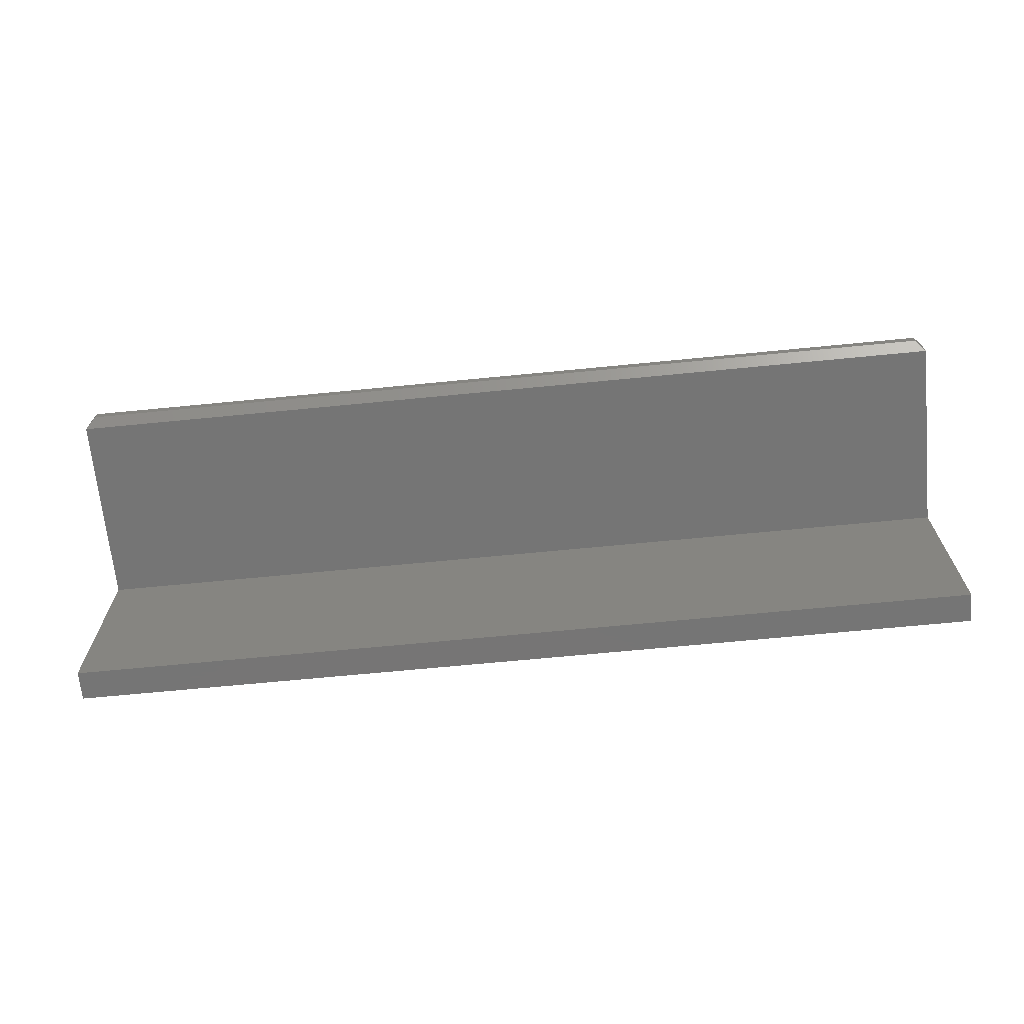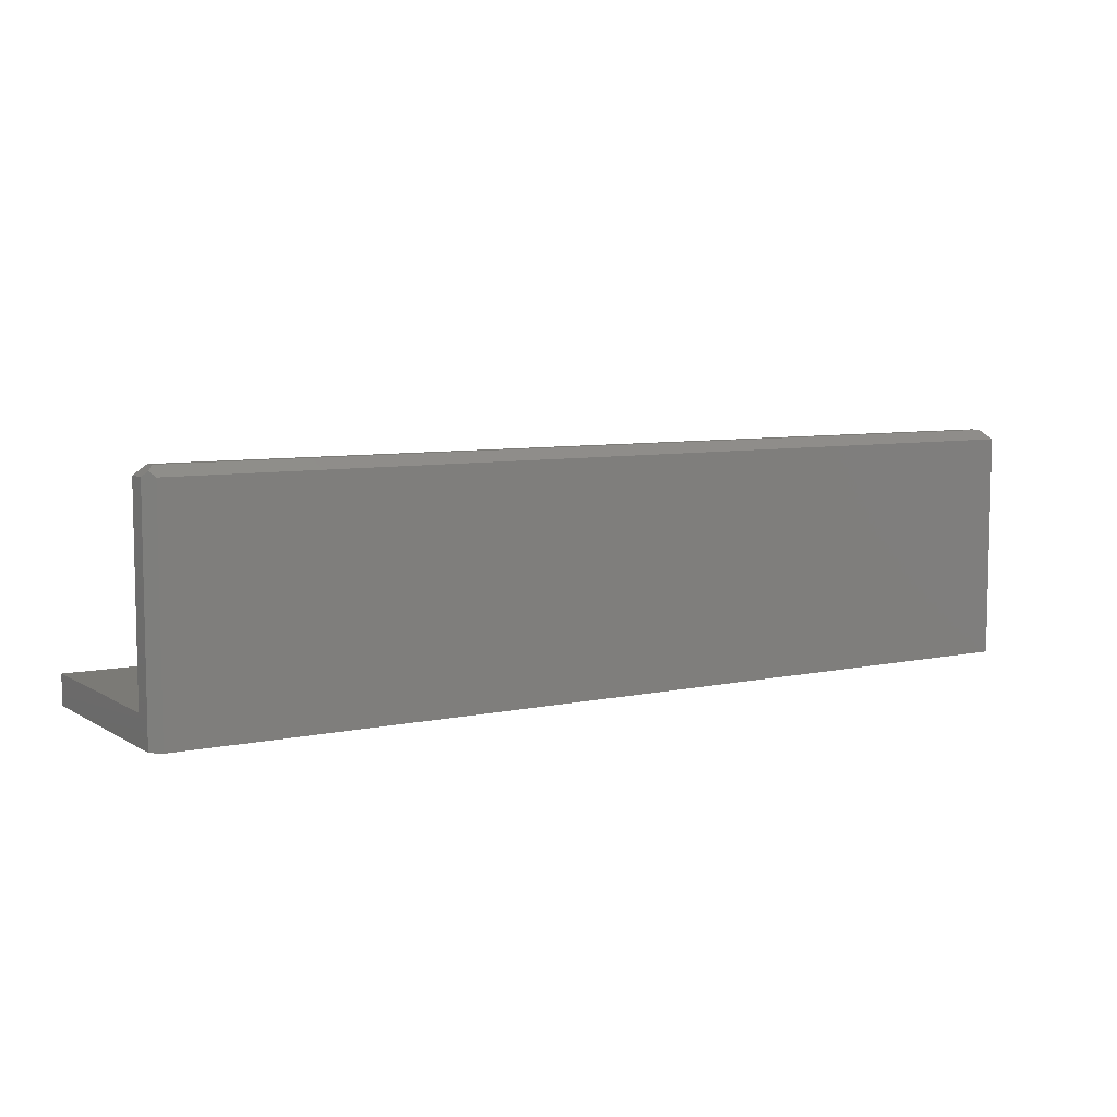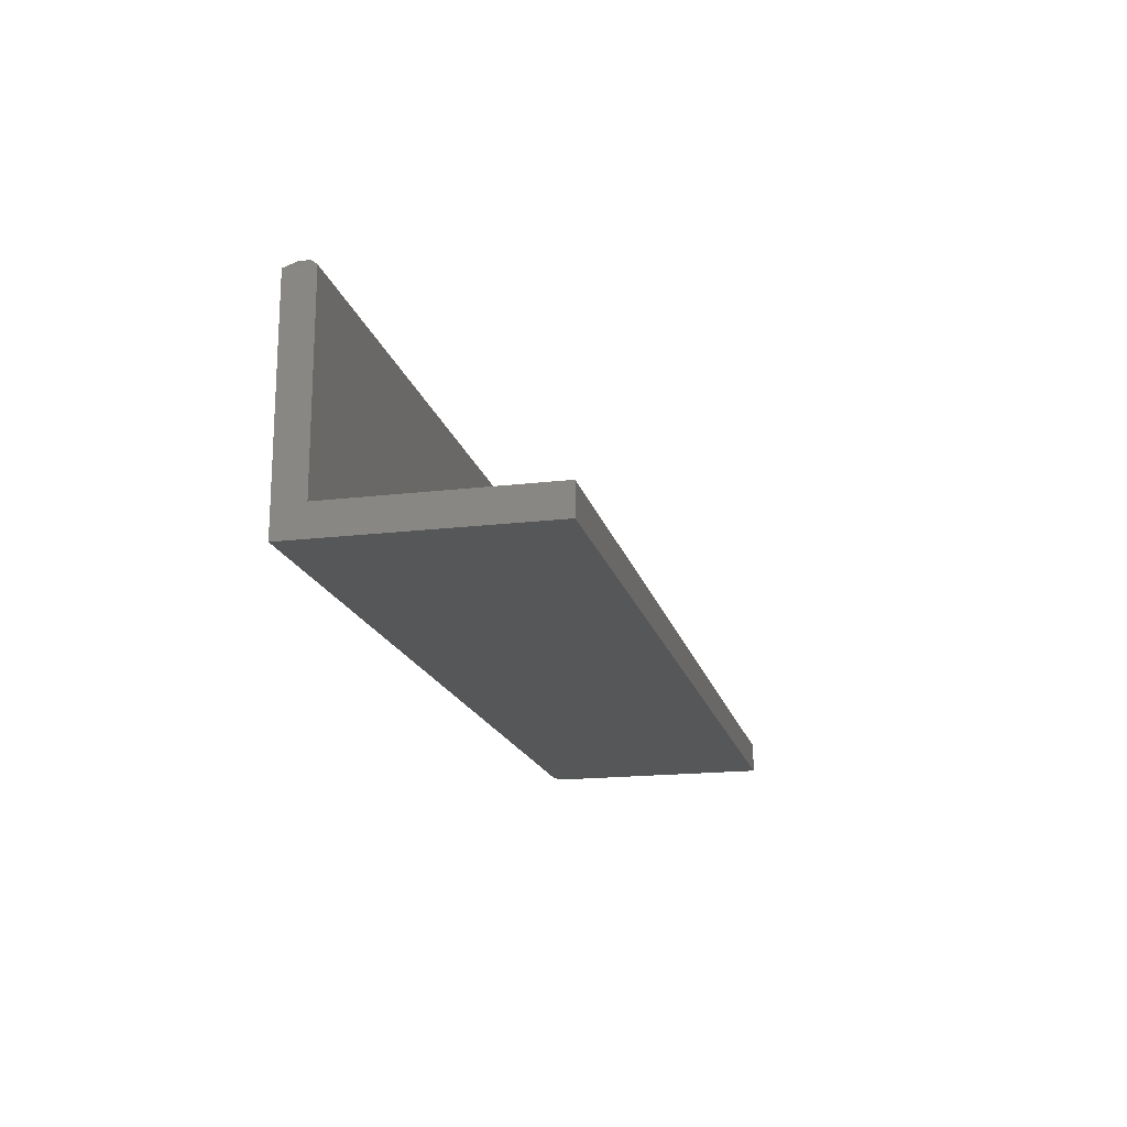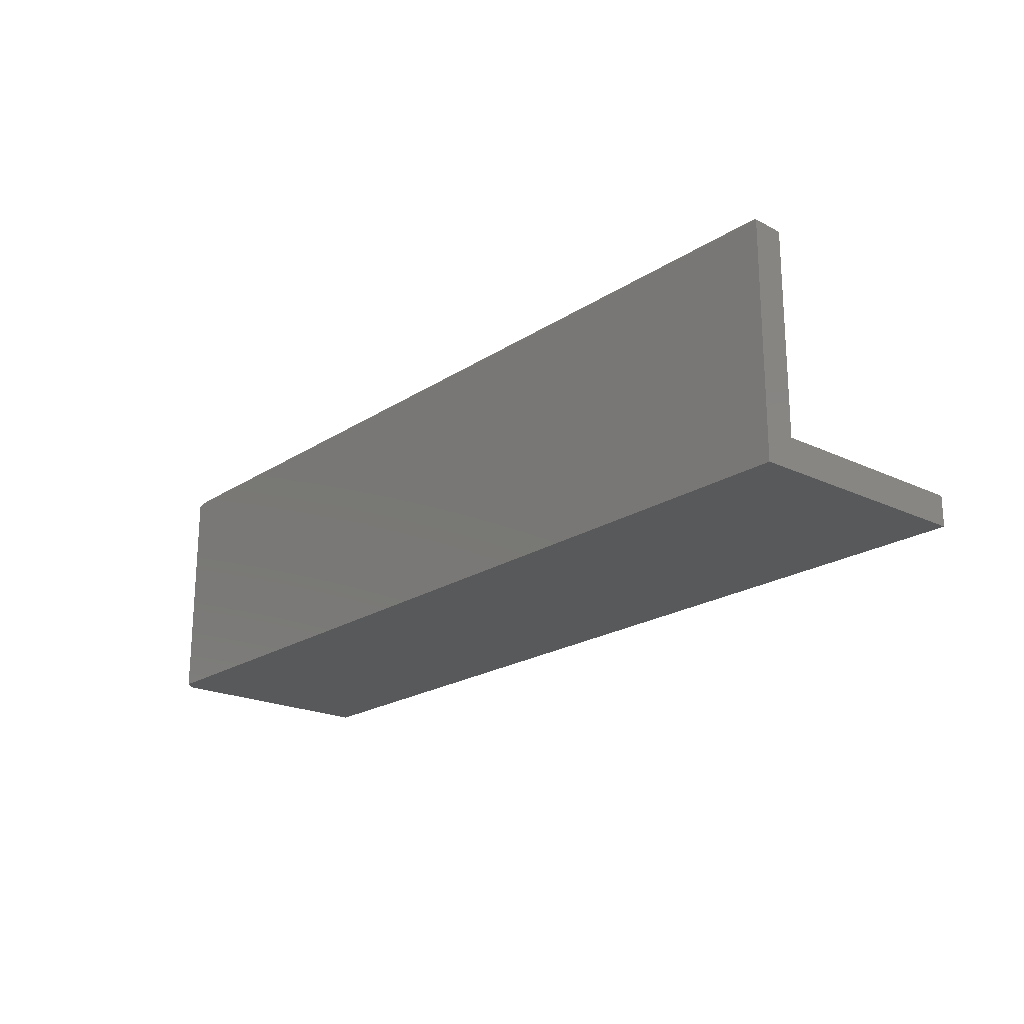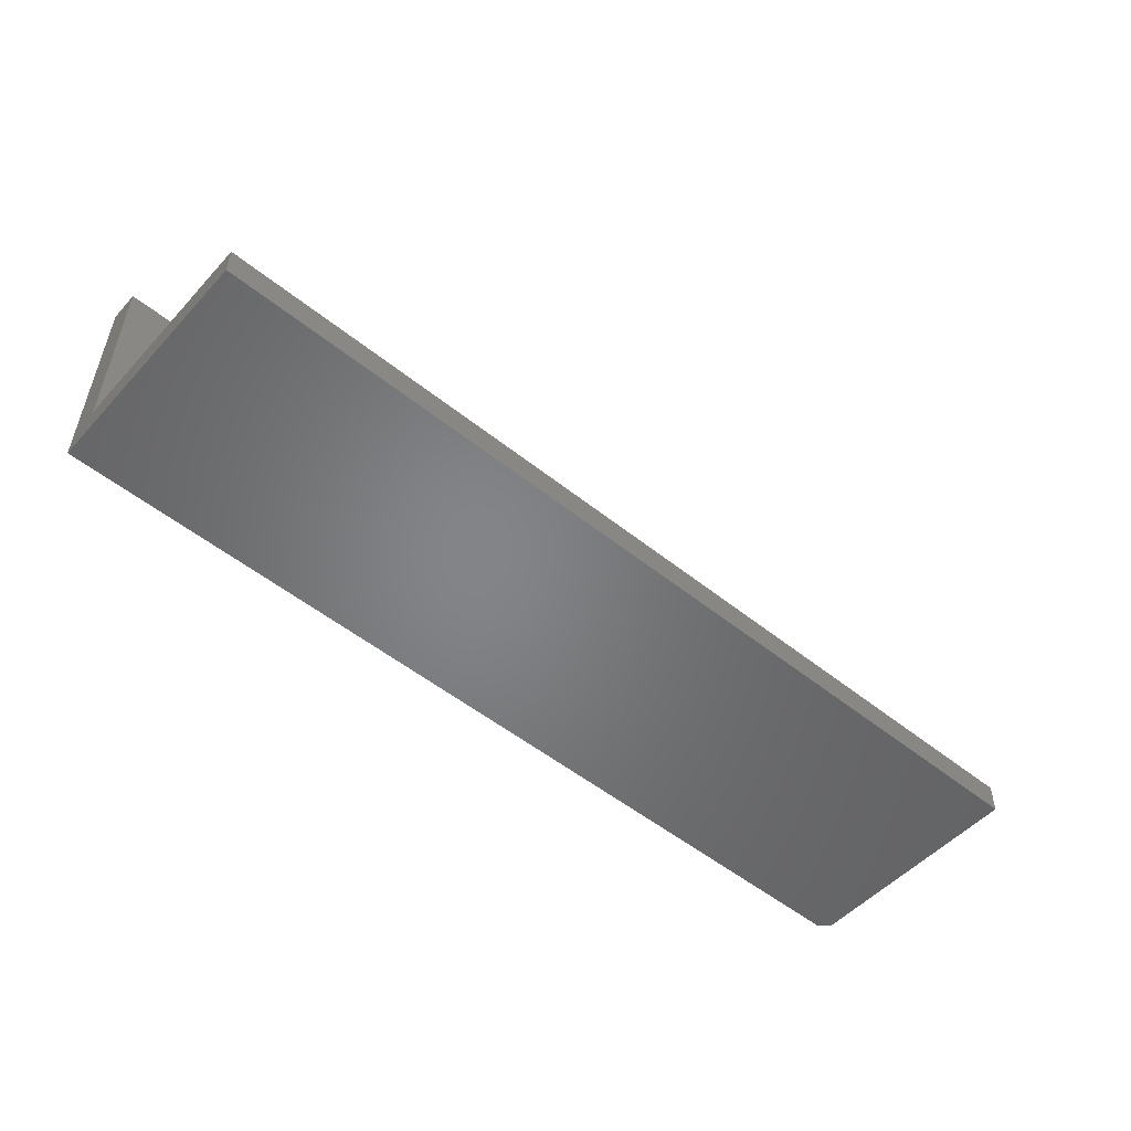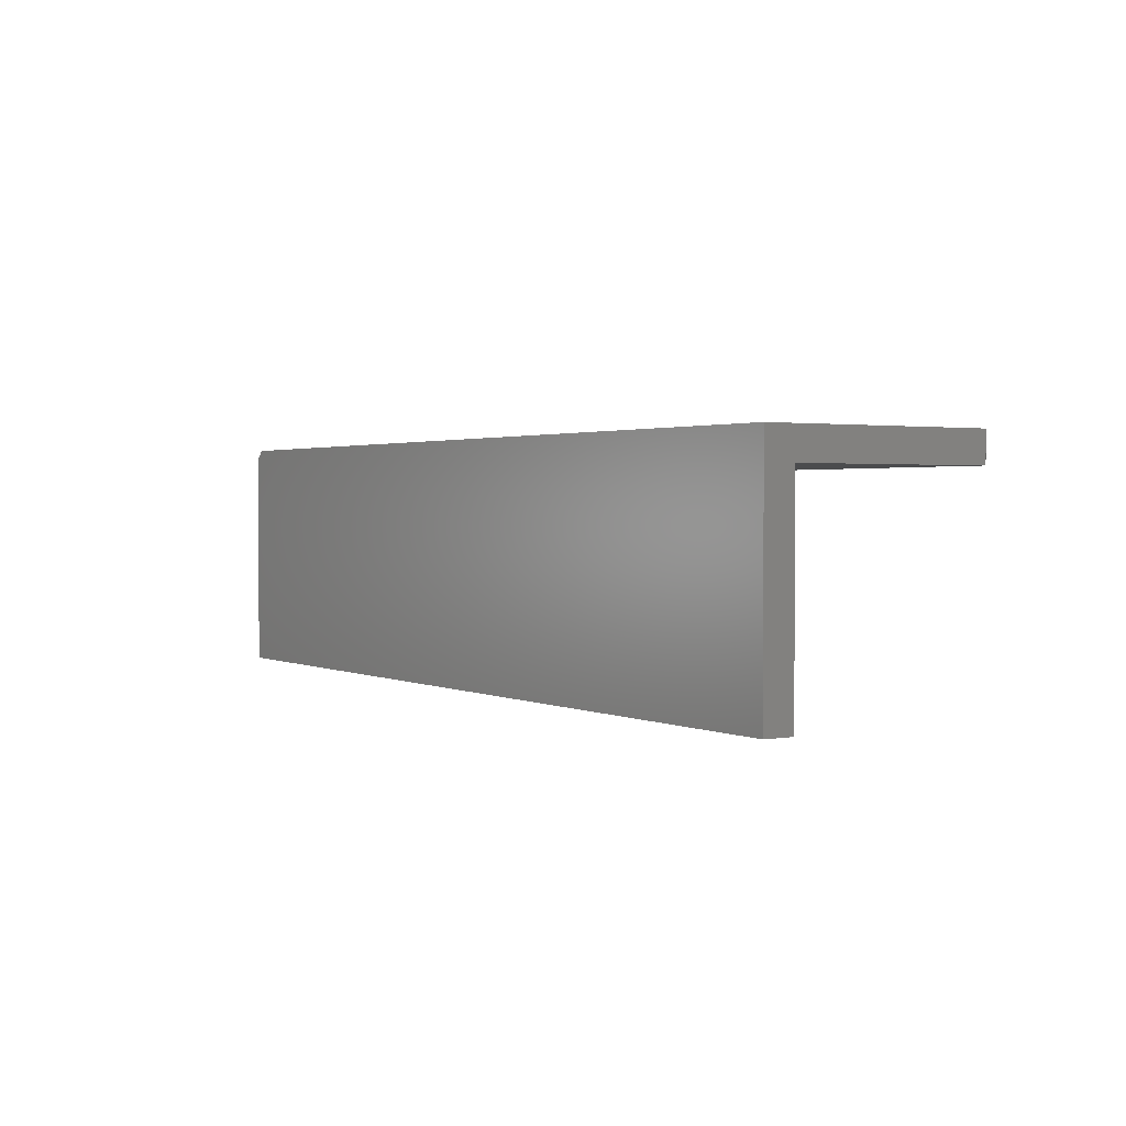
<metadata>
{"format":"stl","ext":"stl","renderer":"f3d","projection":"perspective","resolution":1024,"background":"white","views":[{"elev":-67.7,"azim":5.6,"up":"+Y"},{"elev":7.2,"azim":148.2,"up":"+Z"},{"elev":-17.7,"azim":-76.7,"up":"+Z"},{"elev":-20.8,"azim":-130.7,"up":"+Z"},{"elev":-52.0,"azim":-41.0,"up":"+Z"},{"elev":1.7,"azim":-122.5,"up":"+Y"}]}
</metadata>
<code>
# stl→obj: 19 verts, 34 faces
v -0.75 7.799e-17 0.3672
v -0.7344 -0.01562 0.3828
v 0.7344 7.799e-17 0.3672
v 0.7344 -0.01562 0.3828
v 0.7422 -0.007812 0.375
v 0.7344 -0.03273 0.3828
v 0.75 -0.04836 0.3672
v 0.75 -0.01562 0.3672
v 0.75 -0.01562 -2.248e-17
v 0.75 -0.04836 0.04836
v 0.75 -0.3828 0
v 0.75 -0.3828 0.04836
v -0.75 5.551e-17 -2.344e-17
v 0.7344 5.551e-17 -2.344e-17
v -0.75 -0.3828 0
v -0.75 -0.04836 0.3672
v -0.75 -0.04836 0.04836
v -0.75 -0.3828 0.04836
v -0.7344 -0.03273 0.3828
f 1 2 3
f 3 2 4
f 3 4 5
f 6 7 4
f 4 7 8
f 4 8 5
f 8 7 9
f 9 7 10
f 9 10 11
f 11 10 12
f 13 1 14
f 14 1 3
f 15 13 11
f 11 13 14
f 11 14 9
f 9 14 8
f 8 14 3
f 8 3 5
f 1 13 16
f 16 13 17
f 13 15 17
f 17 15 18
f 16 17 7
f 7 17 10
f 2 19 4
f 4 19 6
f 1 16 2
f 2 16 19
f 16 7 19
f 19 7 6
f 18 15 12
f 12 15 11
f 17 18 10
f 10 18 12

</code>
